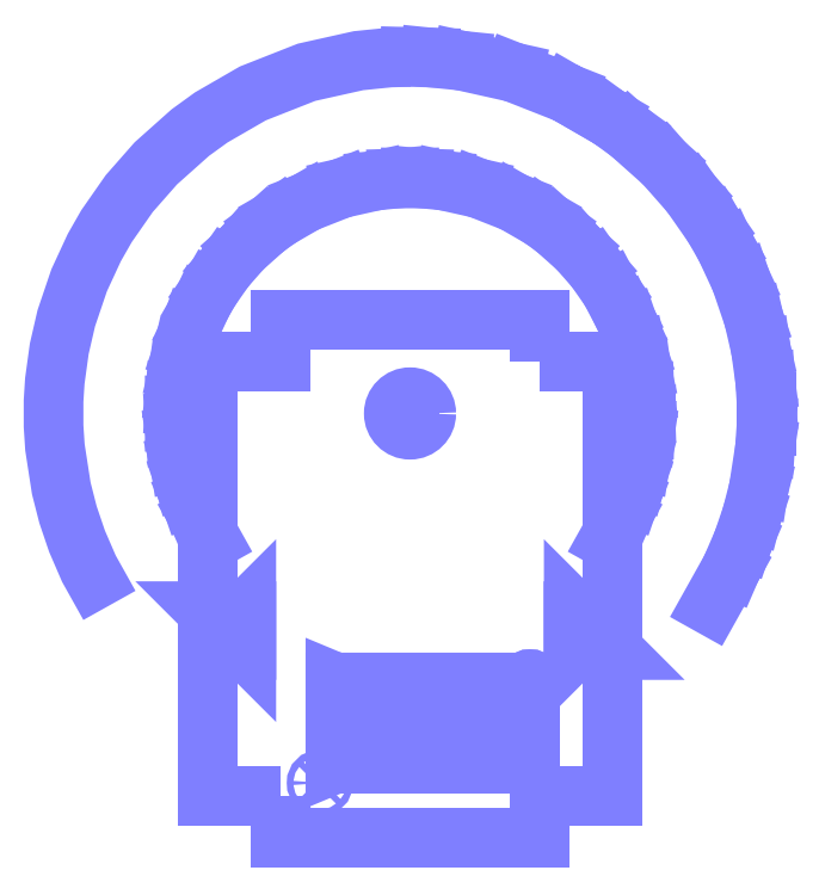
<metadata>
{"format":"dxf","ext":"dxf","renderer":"ezdxf+matplotlib","layout":"modelspace","background":"white","min_lineweight":24,"dpi":150}
</metadata>
<code>
0
SECTION
2
ENTITIES
0
LWPOLYLINE
8
0
90
23
70
0
10
-9.27
20
-5.922
10
-9.903
20
-4.788
10
-10.27
20
-3.942
10
-10.55
20
-3.119
10
-10.75
20
-2.31
10
-10.95
20
-1.044
10
-10.99
20
-0.3885
10
-10.99
20
0.3807
10
-10.95
20
0.9999
10
-10.82
20
1.997
10
-10.6
20
2.937
10
-10.2
20
4.109
10
-9.736
20
5.119
10
-9.361
20
5.776
10
-8.66
20
6.783
10
-7.839
20
7.717
10
-6.775
20
8.666
10
-6.131
20
9.133
10
-4.847
20
9.874
10
-3.19
20
10.53
10
-1.589
20
10.88
10
-0.6215
20
10.98
10
0
20
11
0
LWPOLYLINE
8
0
90
7
70
1
10
6.25
20
-6.1
10
5.05
20
-6.1
10
5.05
20
-7.3
10
6.25
20
-7.3
10
5.05
20
-6.1
10
5.05
20
-7.3
10
6.25
20
-6.1
0
LWPOLYLINE
8
0
90
2
70
0
10
-6.25
20
-11.8
10
-6.25
20
-7.676
0
LWPOLYLINE
8
0
90
2
70
0
10
3.629
20
-8.371
10
3.771
20
-8.229
0
CIRCLE
8
0
10
3.7
20
-8.3
30
0
40
0.1
0
LWPOLYLINE
8
0
90
2
70
0
10
3.629
20
-8.229
10
3.771
20
-8.371
0
LWPOLYLINE
8
0
90
2
70
0
10
-2.851
20
-11.33
10
-2.709
20
-11.47
0
LWPOLYLINE
8
0
90
8
70
0
10
3.7
20
-8.3
10
-2.3
20
-10.8
10
-2.3
20
-8.3
10
3.7
20
-10.8
10
3.7
20
-8.3
10
-2.3
20
-8.3
10
-2.3
20
-10.8
10
3.7
20
-10.8
0
CIRCLE
8
0
10
-2.78
20
-11.4
30
0
40
0.1
0
CIRCLE
8
0
10
3.7
20
-8.3
30
0
40
0.1
0
LWPOLYLINE
8
0
90
2
70
0
10
-2.851
20
-11.47
10
-2.709
20
-11.33
0
CIRCLE
8
0
10
0
20
0
30
0
40
0.5
0
LWPOLYLINE
8
0
90
7
70
1
10
-6.25
20
-7.3
10
-5.05
20
-7.3
10
-5.05
20
-6.1
10
-6.25
20
-6.1
10
-5.05
20
-7.3
10
-5.05
20
-6.1
10
-6.25
20
-7.3
0
LWPOLYLINE
8
0
90
4
70
1
10
-2.3
20
-8.3
10
3.7
20
-8.3
10
3.7
20
-10.8
10
-2.3
20
-10.8
0
LWPOLYLINE
8
0
90
2
70
0
10
0.5
20
0
10
-0.5
20
0
0
LWPOLYLINE
8
0
90
2
70
0
10
0
20
0.5
10
0
20
-0.5
0
LWPOLYLINE
8
0
90
7
70
0
10
4
20
1.6
10
6.25
20
1.6
10
6.25
20
-11.8
10
4
20
-11.8
10
4
20
-13.1
10
-4
20
-13.1
10
-4
20
-11.8
0
LWPOLYLINE
8
0
90
7
70
0
10
-4
20
-11.8
10
-6.25
20
-11.8
10
-6.25
20
1.6
10
-4
20
1.6
10
-4
20
2.9
10
4
20
2.9
10
4
20
1.6
0
LINE
8
0
10
-6.118
20
-3.909
30
0
11
-6.536
21
-3.16
31
0
0
LINE
8
0
10
-6.536
20
-3.16
30
0
11
-6.778
21
-2.602
31
0
0
LINE
8
0
10
-6.778
20
-2.602
30
0
11
-6.962
21
-2.059
31
0
0
LINE
8
0
10
-6.962
20
-2.059
30
0
11
-7.098
21
-1.525
31
0
0
LINE
8
0
10
-7.098
20
-1.525
30
0
11
-7.227
21
-0.6888
31
0
0
LINE
8
0
10
-7.227
20
-0.6888
30
0
11
-7.255
21
-0.2564
31
0
0
LINE
8
0
10
-7.255
20
-0.2564
30
0
11
-7.256
21
0.2513
31
0
0
LINE
8
0
10
-7.256
20
0.2513
30
0
11
-7.23
21
0.6599
31
0
0
LINE
8
0
10
-7.23
20
0.6599
30
0
11
-7.139
21
1.318
31
0
0
LINE
8
0
10
-7.139
20
1.318
30
0
11
-6.996
21
1.939
31
0
0
LINE
8
0
10
-6.996
20
1.939
30
0
11
-6.734
21
2.712
31
0
0
LINE
8
0
10
-6.734
20
2.712
30
0
11
-6.426
21
3.379
31
0
0
LINE
8
0
10
-6.426
20
3.379
30
0
11
-6.179
21
3.812
31
0
0
LINE
8
0
10
-6.179
20
3.812
30
0
11
-5.715
21
4.477
31
0
0
LINE
8
0
10
-5.715
20
4.477
30
0
11
-5.174
21
5.093
31
0
0
LINE
8
0
10
-5.174
20
5.093
30
0
11
-4.472
21
5.719
31
0
0
LINE
8
0
10
-4.472
20
5.719
30
0
11
-4.047
21
6.028
31
0
0
LINE
8
0
10
-4.047
20
6.028
30
0
11
-3.199
21
6.517
31
0
0
LINE
8
0
10
-3.199
20
6.517
30
0
11
-2.106
21
6.948
31
0
0
LINE
8
0
10
-2.106
20
6.948
30
0
11
-1.049
21
7.184
31
0
0
LINE
8
0
10
-1.049
20
7.184
30
0
11
-0.4102
21
7.248
31
0
0
LINE
8
0
10
-0.4102
20
7.248
30
0
11
0
21
7.26
31
0
0
LINE
8
0
10
0
20
7.26
30
0
11
0.4102
21
7.248
31
0
0
LINE
8
0
10
0.4102
20
7.248
30
0
11
1.049
21
7.184
31
0
0
LINE
8
0
10
1.049
20
7.184
30
0
11
2.106
21
6.948
31
0
0
LINE
8
0
10
2.106
20
6.948
30
0
11
3.199
21
6.517
31
0
0
LINE
8
0
10
3.199
20
6.517
30
0
11
4.047
21
6.028
31
0
0
LINE
8
0
10
4.047
20
6.028
30
0
11
4.472
21
5.719
31
0
0
LINE
8
0
10
4.472
20
5.719
30
0
11
5.174
21
5.093
31
0
0
LINE
8
0
10
5.174
20
5.093
30
0
11
5.715
21
4.477
31
0
0
LINE
8
0
10
5.715
20
4.477
30
0
11
6.179
21
3.812
31
0
0
LINE
8
0
10
6.179
20
3.812
30
0
11
6.58
21
3.045
31
0
0
LINE
8
0
10
6.58
20
3.045
30
0
11
6.734
21
2.712
31
0
0
LINE
8
0
10
6.734
20
2.712
30
0
11
6.996
21
1.939
31
0
0
LINE
8
0
10
6.996
20
1.939
30
0
11
7.139
21
1.318
31
0
0
LINE
8
0
10
7.139
20
1.318
30
0
11
7.23
21
0.6599
31
0
0
LINE
8
0
10
7.23
20
0.6599
30
0
11
7.256
21
-0.002549
31
0
0
LINE
8
0
10
7.256
20
-0.002549
30
0
11
7.241
21
-0.4726
31
0
0
LINE
8
0
10
7.241
20
-0.4726
30
0
11
7.227
21
-0.6888
31
0
0
LINE
8
0
10
7.227
20
-0.6888
30
0
11
7.098
21
-1.525
31
0
0
LINE
8
0
10
7.098
20
-1.525
30
0
11
6.962
21
-2.059
31
0
0
LINE
8
0
10
6.962
20
-2.059
30
0
11
6.778
21
-2.602
31
0
0
LINE
8
0
10
6.778
20
-2.602
30
0
11
6.536
21
-3.16
31
0
0
LINE
8
0
10
6.536
20
-3.16
30
0
11
6.118
21
-3.909
31
0
0
LINE
8
0
10
9.27
20
-5.922
30
0
11
9.903
21
-4.788
31
0
0
LINE
8
0
10
9.903
20
-4.788
30
0
11
10.27
21
-3.942
31
0
0
LINE
8
0
10
10.27
20
-3.942
30
0
11
10.55
21
-3.119
31
0
0
LINE
8
0
10
10.55
20
-3.119
30
0
11
10.75
21
-2.31
31
0
0
LINE
8
0
10
10.75
20
-2.31
30
0
11
10.95
21
-1.044
31
0
0
LINE
8
0
10
10.95
20
-1.044
30
0
11
10.99
21
-0.3885
31
0
0
LINE
8
0
10
10.99
20
-0.3885
30
0
11
10.99
21
-0.003862
31
0
0
LINE
8
0
10
10.99
20
-0.003862
30
0
11
10.99
21
0.3807
31
0
0
LINE
8
0
10
10.99
20
0.3807
30
0
11
10.95
21
0.9999
31
0
0
LINE
8
0
10
10.95
20
0.9999
30
0
11
10.82
21
1.997
31
0
0
LINE
8
0
10
10.82
20
1.997
30
0
11
10.6
21
2.937
31
0
0
LINE
8
0
10
10.6
20
2.937
30
0
11
10.2
21
4.109
31
0
0
LINE
8
0
10
10.2
20
4.109
30
0
11
9.736
21
5.119
31
0
0
LINE
8
0
10
9.736
20
5.119
30
0
11
9.361
21
5.776
31
0
0
LINE
8
0
10
9.361
20
5.776
30
0
11
8.66
21
6.783
31
0
0
LINE
8
0
10
8.66
20
6.783
30
0
11
7.839
21
7.717
31
0
0
LINE
8
0
10
7.839
20
7.717
30
0
11
6.775
21
8.666
31
0
0
LINE
8
0
10
6.775
20
8.666
30
0
11
6.131
21
9.133
31
0
0
LINE
8
0
10
6.131
20
9.133
30
0
11
5.489
21
9.504
31
0
0
LINE
8
0
10
5.489
20
9.504
30
0
11
4.847
21
9.874
31
0
0
LINE
8
0
10
4.847
20
9.874
30
0
11
3.19
21
10.53
31
0
0
LINE
8
0
10
3.19
20
10.53
30
0
11
1.589
21
10.88
31
0
0
LINE
8
0
10
1.589
20
10.88
30
0
11
0.6215
21
10.98
31
0
0
LINE
8
0
10
0.6215
20
10.98
30
0
11
0
21
11
31
0
0
ENDSEC
0
EOF

</code>
